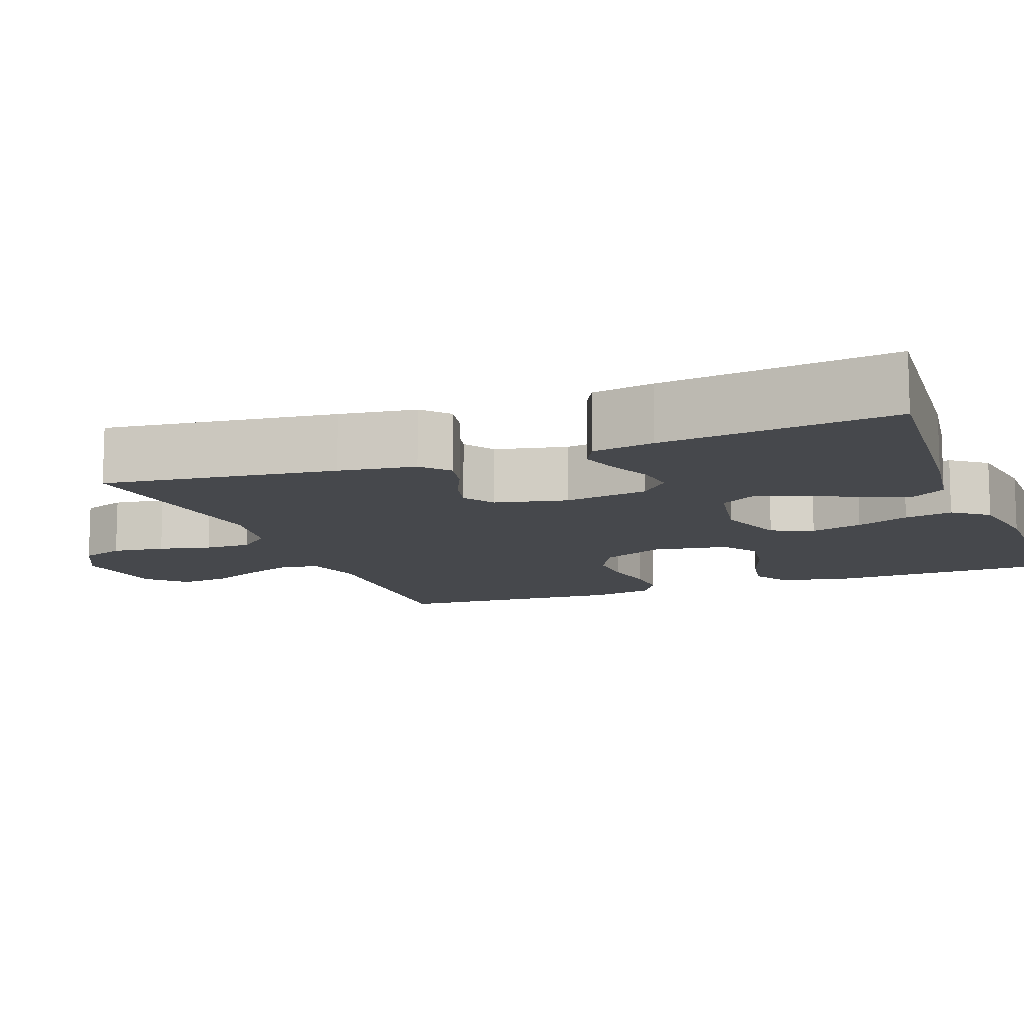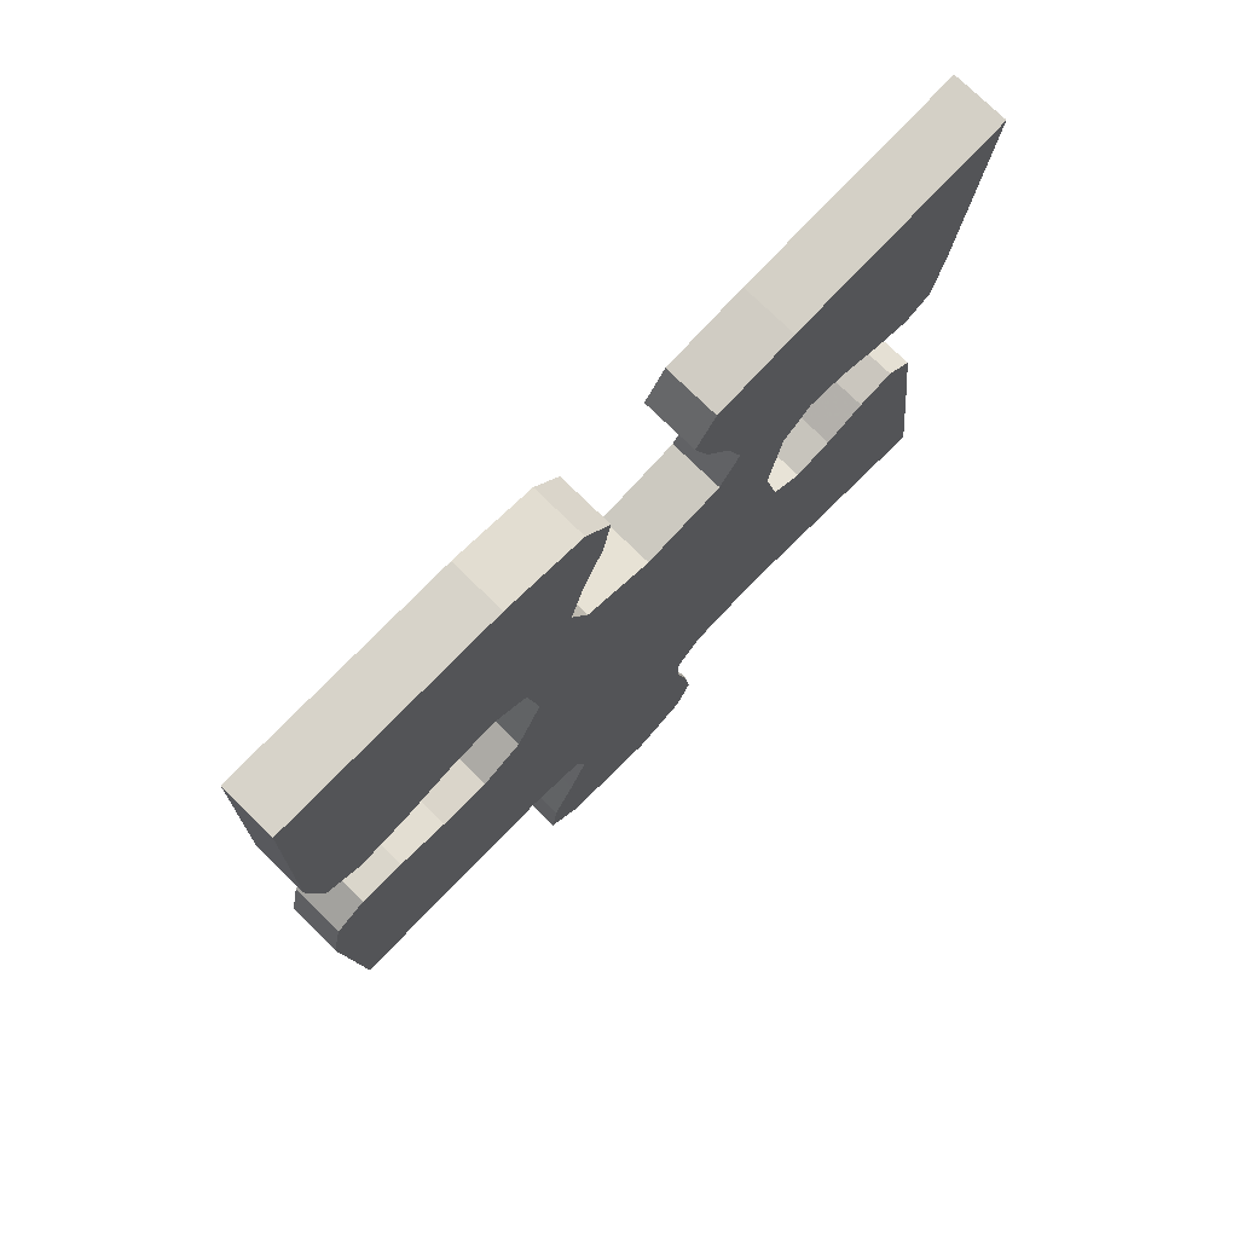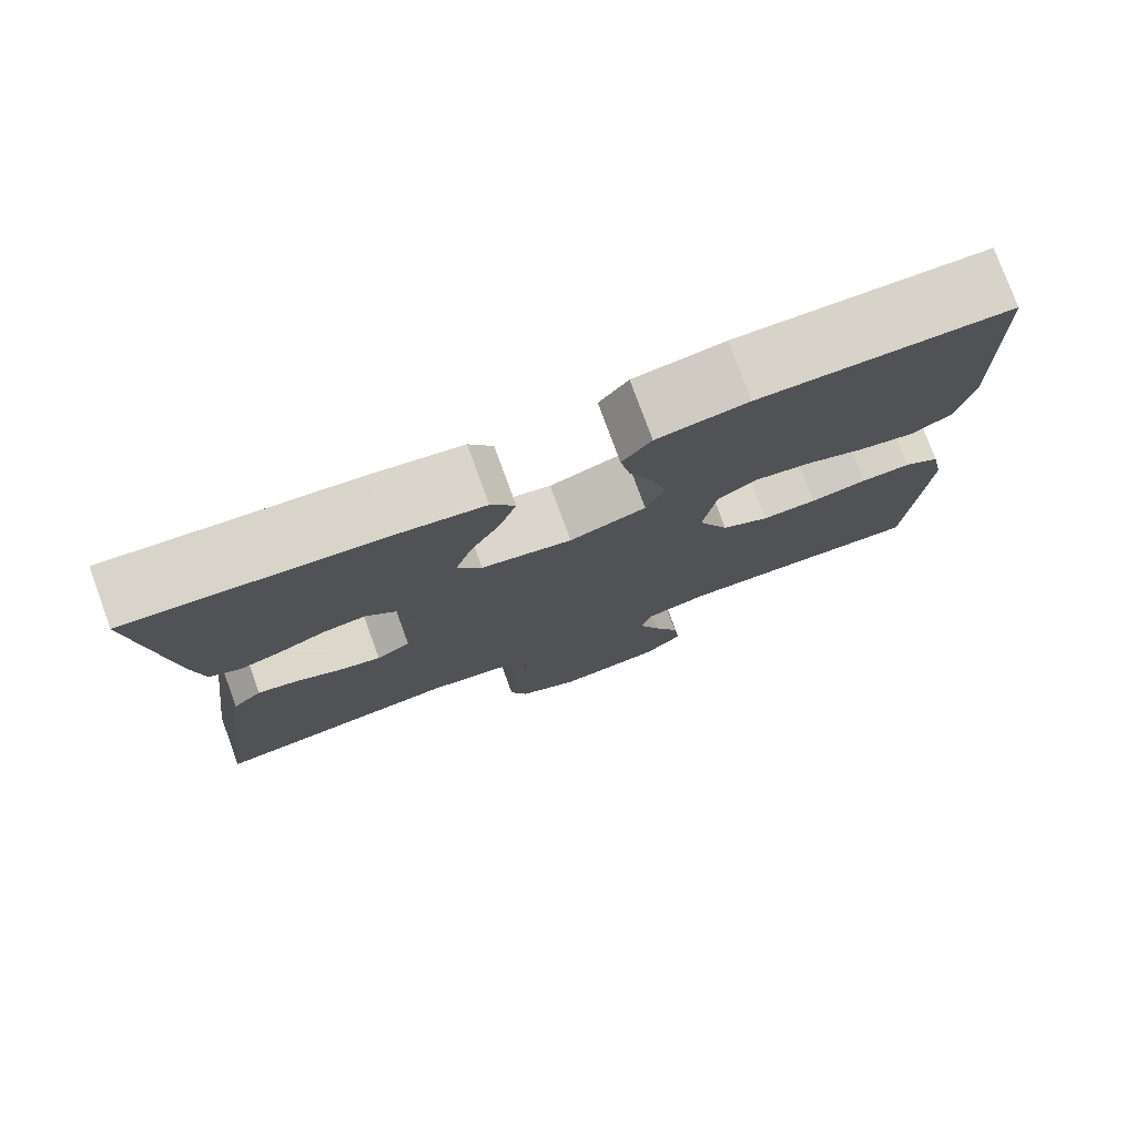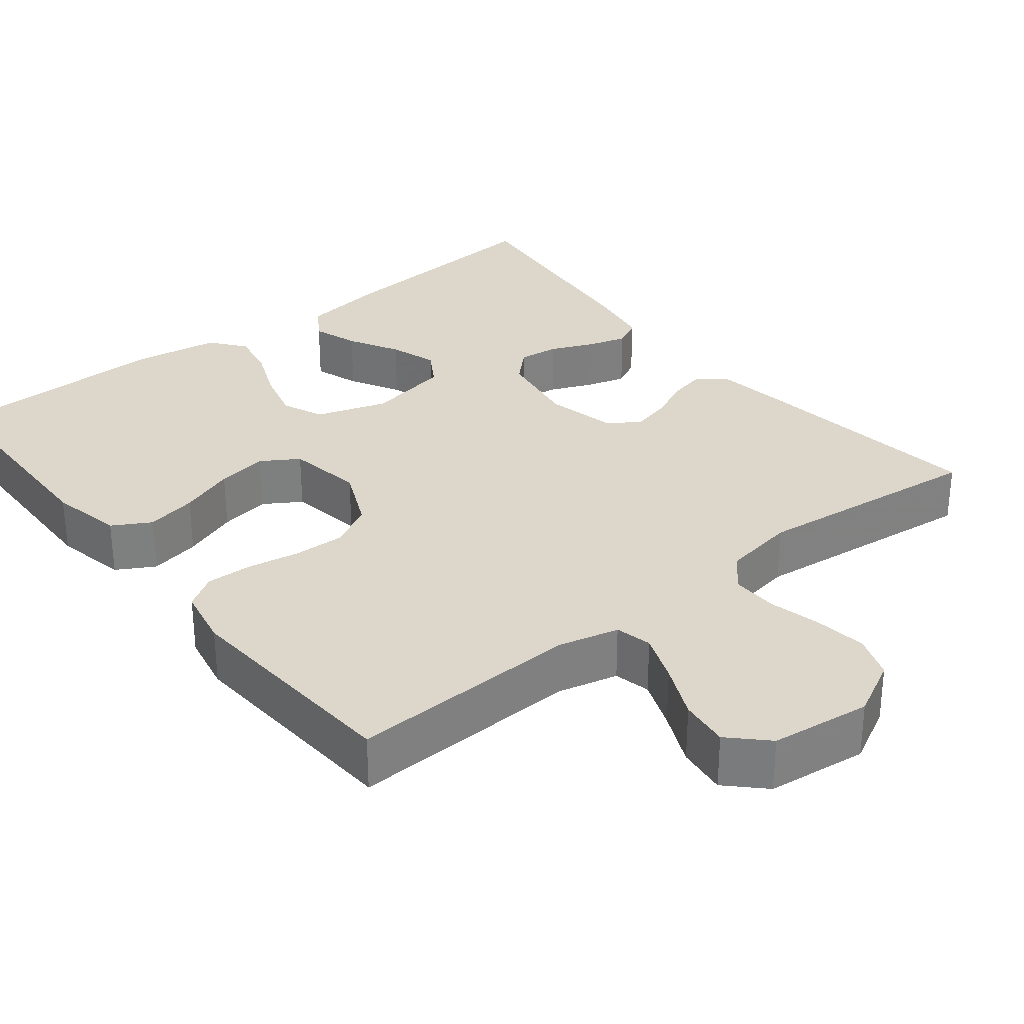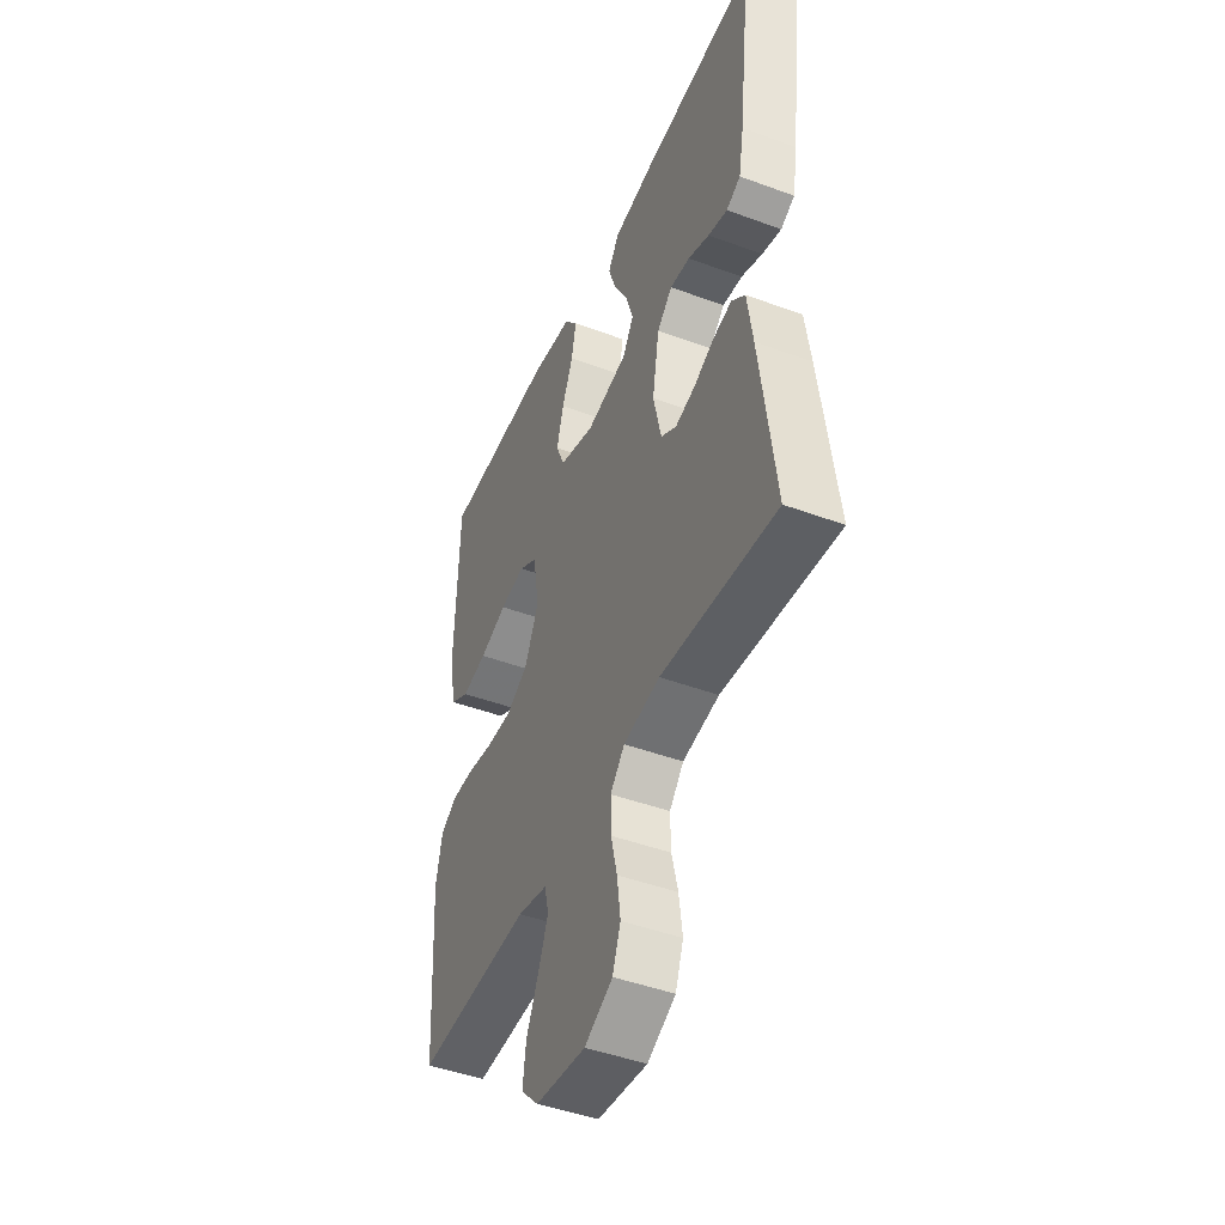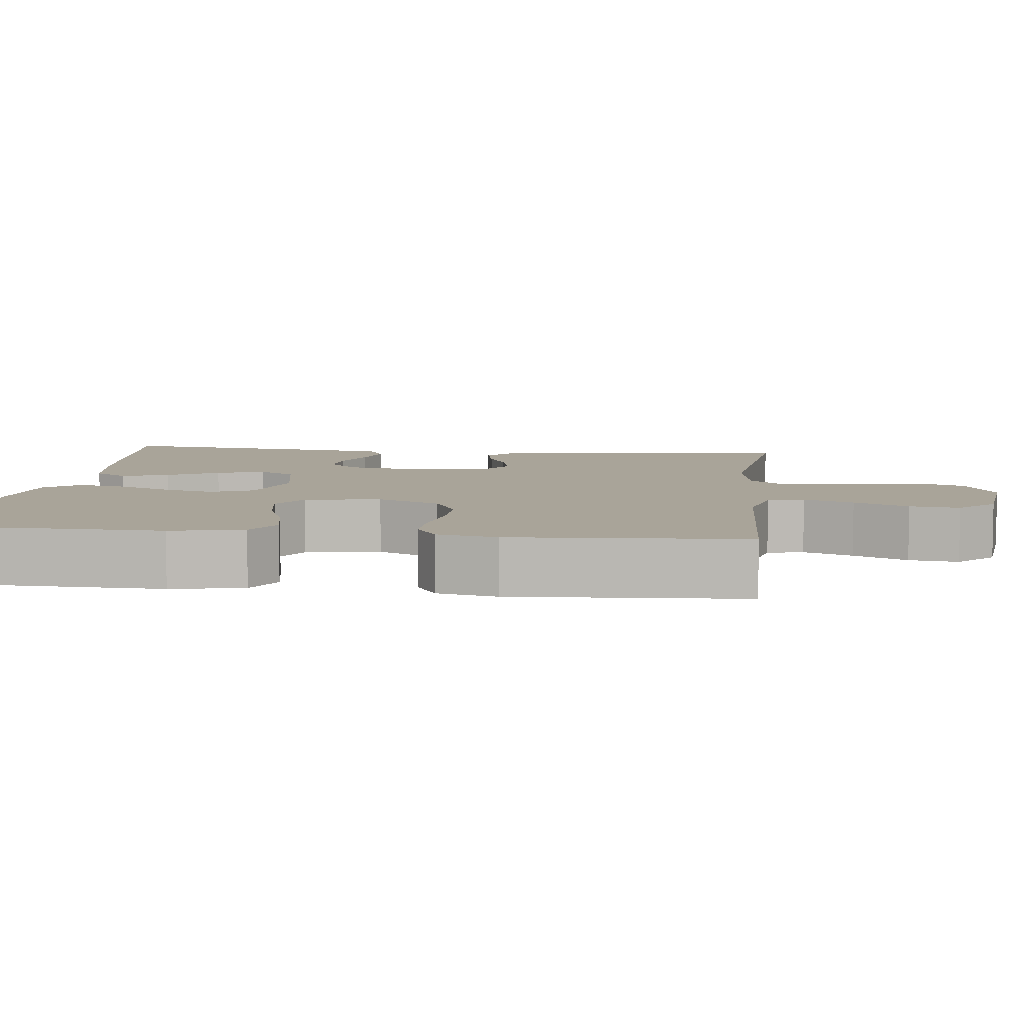
<metadata>
{"format":"obj","ext":"obj","renderer":"f3d","projection":"perspective","resolution":1024,"background":"white","views":[{"elev":-11.4,"azim":-69.0,"up":"+Y"},{"elev":75.7,"azim":134.4,"up":"+Z"},{"elev":77.6,"azim":-20.1,"up":"+Z"},{"elev":30.8,"azim":141.4,"up":"+Y"},{"elev":-45.8,"azim":-113.0,"up":"+Z"},{"elev":7.2,"azim":96.6,"up":"+Y"}]}
</metadata>
<code>
v 0.5 0.07 0.5
v 0.508 0.07 0.2
v 0.489 0.07 0.106
v 0.44 0.07 0.078
v 0.374 0.07 0.091
v 0.302 0.07 0.117
v 0.236 0.07 0.128
v 0.188 0.07 0.098
v 0.172 0.07 0
v 0.209 0.07 -0.081
v 0.266 0.07 -0.111
v 0.332 0.07 -0.109
v 0.4 0.07 -0.097
v 0.46 0.07 -0.095
v 0.503 0.07 -0.122
v 0.519 0.07 -0.2
v 0.5 0.07 -0.5
v 0.2 0.07 -0.489
v 0.122 0.07 -0.508
v 0.111 0.07 -0.555
v 0.136 0.07 -0.619
v 0.168 0.07 -0.689
v 0.176 0.07 -0.753
v 0.13 0.07 -0.799
v 0 0.07 -0.815
v -0.073 0.07 -0.777
v -0.094 0.07 -0.72
v -0.085 0.07 -0.652
v -0.069 0.07 -0.585
v -0.068 0.07 -0.525
v -0.105 0.07 -0.483
v -0.2 0.07 -0.467
v -0.5 0.07 -0.5
v -0.462 0.07 -0.2
v -0.448 0.07 -0.101
v -0.413 0.07 -0.07
v -0.364 0.07 -0.081
v -0.31 0.07 -0.106
v -0.259 0.07 -0.119
v -0.218 0.07 -0.093
v -0.197 0.07 0
v -0.215 0.07 0.108
v -0.255 0.07 0.146
v -0.307 0.07 0.14
v -0.363 0.07 0.116
v -0.414 0.07 0.101
v -0.451 0.07 0.12
v -0.465 0.07 0.2
v -0.5 0.07 0.5
v -0.2 0.07 0.475
v -0.091 0.07 0.459
v -0.062 0.07 0.415
v -0.082 0.07 0.355
v -0.118 0.07 0.289
v -0.138 0.07 0.227
v -0.109 0.07 0.18
v 0 0.07 0.159
v 0.092 0.07 0.189
v 0.115 0.07 0.243
v 0.097 0.07 0.31
v 0.068 0.07 0.379
v 0.056 0.07 0.441
v 0.091 0.07 0.486
v 0.2 0.07 0.503
v 0.5 0 0.5
v 0.508 0 0.2
v 0.489 0 0.106
v 0.44 0 0.078
v 0.374 0 0.091
v 0.302 0 0.117
v 0.236 0 0.128
v 0.188 0 0.098
v 0.172 0 0
v 0.209 0 -0.081
v 0.266 0 -0.111
v 0.332 0 -0.109
v 0.4 0 -0.097
v 0.46 0 -0.095
v 0.503 0 -0.122
v 0.519 0 -0.2
v 0.5 0 -0.5
v 0.2 0 -0.489
v 0.122 0 -0.508
v 0.111 0 -0.555
v 0.136 0 -0.619
v 0.168 0 -0.689
v 0.176 0 -0.753
v 0.13 0 -0.799
v 0 0 -0.815
v -0.073 0 -0.777
v -0.094 0 -0.72
v -0.085 0 -0.652
v -0.069 0 -0.585
v -0.068 0 -0.525
v -0.105 0 -0.483
v -0.2 0 -0.467
v -0.5 0 -0.5
v -0.462 0 -0.2
v -0.448 0 -0.101
v -0.413 0 -0.07
v -0.364 0 -0.081
v -0.31 0 -0.106
v -0.259 0 -0.119
v -0.218 0 -0.093
v -0.197 0 0
v -0.215 0 0.108
v -0.255 0 0.146
v -0.307 0 0.14
v -0.363 0 0.116
v -0.414 0 0.101
v -0.451 0 0.12
v -0.465 0 0.2
v -0.5 0 0.5
v -0.2 0 0.475
v -0.091 0 0.459
v -0.062 0 0.415
v -0.082 0 0.355
v -0.118 0 0.289
v -0.138 0 0.227
v -0.109 0 0.18
v 0 0 0.159
v 0.092 0 0.189
v 0.115 0 0.243
v 0.097 0 0.31
v 0.068 0 0.379
v 0.056 0 0.441
v 0.091 0 0.486
v 0.2 0 0.503
f 4 5 6
f 3 4 6
f 2 3 6
f 1 2 6
f 64 1 6
f 63 64 6
f 62 63 6
f 61 62 6
f 60 61 6
f 59 60 6 7
f 58 59 7 8
f 57 58 8 9
f 56 57 9 10
f 52 53 54
f 51 52 54
f 50 51 54
f 49 50 54
f 48 49 54
f 47 48 54
f 46 47 54
f 45 46 54
f 44 45 54
f 43 44 54 55
f 42 43 55 56
f 36 37 38
f 35 36 38
f 34 35 38
f 33 34 38
f 32 33 38
f 31 32 38 39
f 30 31 39 40
f 27 28 29
f 26 27 29
f 25 26 29
f 24 25 29
f 23 24 29
f 22 23 29
f 21 22 29
f 20 21 29 30
f 30 40 41
f 20 30 41
f 19 20 41
f 16 17 18
f 15 16 18
f 14 15 18
f 13 14 18
f 12 13 18
f 11 12 18 19
f 42 56 10
f 41 42 10
f 19 41 10
f 10 11 19
f 70 69 68
f 70 68 67
f 70 67 66
f 70 66 65
f 70 65 128
f 70 128 127
f 70 127 126
f 70 126 125
f 70 125 124
f 71 70 124 123
f 72 71 123 122
f 73 72 122 121
f 74 73 121 120
f 118 117 116
f 118 116 115
f 118 115 114
f 118 114 113
f 118 113 112
f 118 112 111
f 118 111 110
f 118 110 109
f 118 109 108
f 119 118 108 107
f 120 119 107 106
f 102 101 100
f 102 100 99
f 102 99 98
f 102 98 97
f 102 97 96
f 103 102 96 95
f 104 103 95 94
f 93 92 91
f 93 91 90
f 93 90 89
f 93 89 88
f 93 88 87
f 93 87 86
f 93 86 85
f 94 93 85 84
f 105 104 94
f 105 94 84
f 105 84 83
f 82 81 80
f 82 80 79
f 82 79 78
f 82 78 77
f 82 77 76
f 83 82 76 75
f 74 120 106
f 74 106 105
f 74 105 83
f 83 75 74
f 1 65 66 2
f 2 66 67 3
f 3 67 68 4
f 4 68 69 5
f 5 69 70 6
f 6 70 71 7
f 7 71 72 8
f 8 72 73 9
f 9 73 74 10
f 10 74 75 11
f 11 75 76 12
f 12 76 77 13
f 13 77 78 14
f 14 78 79 15
f 15 79 80 16
f 16 80 81 17
f 17 81 82 18
f 18 82 83 19
f 19 83 84 20
f 20 84 85 21
f 21 85 86 22
f 22 86 87 23
f 23 87 88 24
f 24 88 89 25
f 25 89 90 26
f 26 90 91 27
f 27 91 92 28
f 28 92 93 29
f 29 93 94 30
f 30 94 95 31
f 31 95 96 32
f 32 96 97 33
f 33 97 98 34
f 34 98 99 35
f 35 99 100 36
f 36 100 101 37
f 37 101 102 38
f 38 102 103 39
f 39 103 104 40
f 40 104 105 41
f 41 105 106 42
f 42 106 107 43
f 43 107 108 44
f 44 108 109 45
f 45 109 110 46
f 46 110 111 47
f 47 111 112 48
f 48 112 113 49
f 49 113 114 50
f 50 114 115 51
f 51 115 116 52
f 52 116 117 53
f 53 117 118 54
f 54 118 119 55
f 55 119 120 56
f 56 120 121 57
f 57 121 122 58
f 58 122 123 59
f 59 123 124 60
f 60 124 125 61
f 61 125 126 62
f 62 126 127 63
f 63 127 128 64
f 64 128 65 1

</code>
